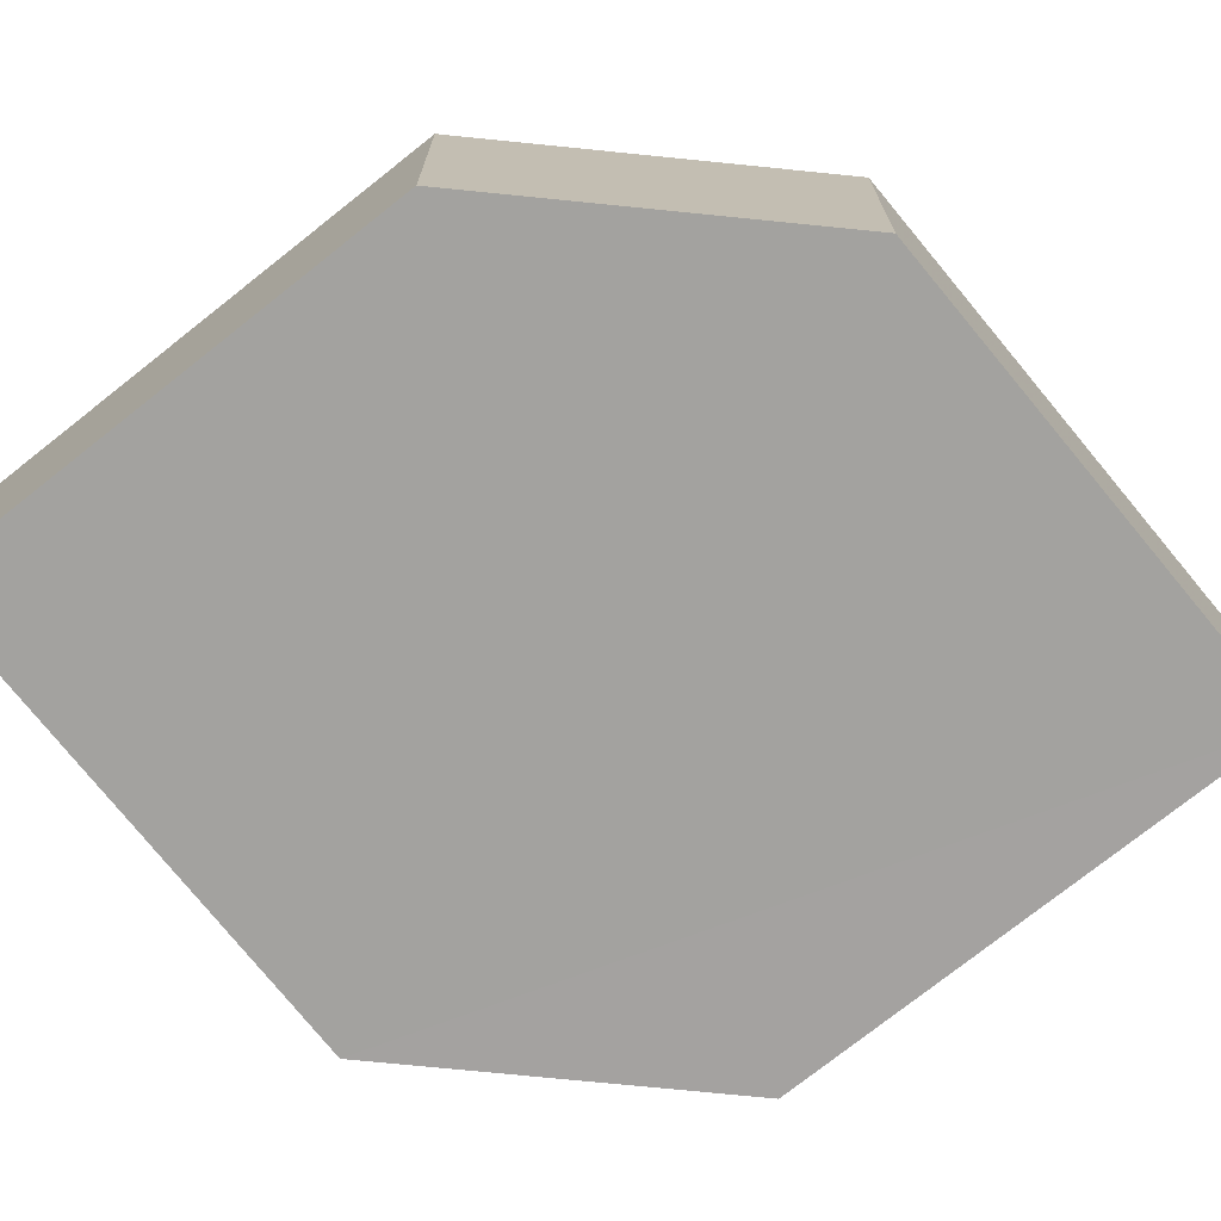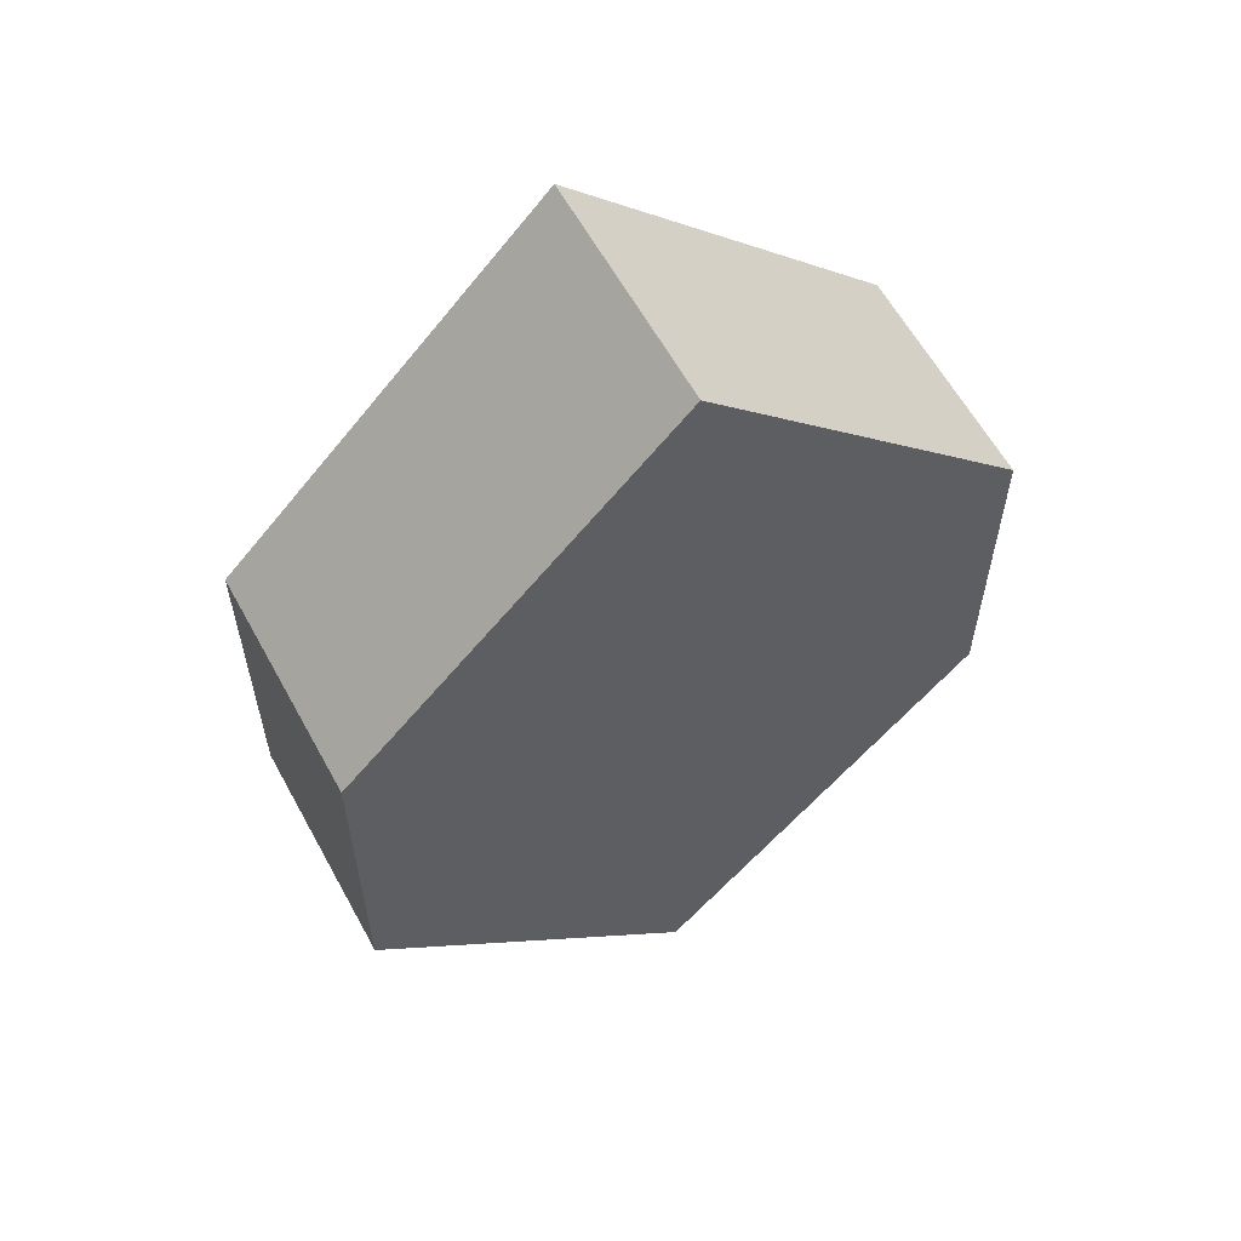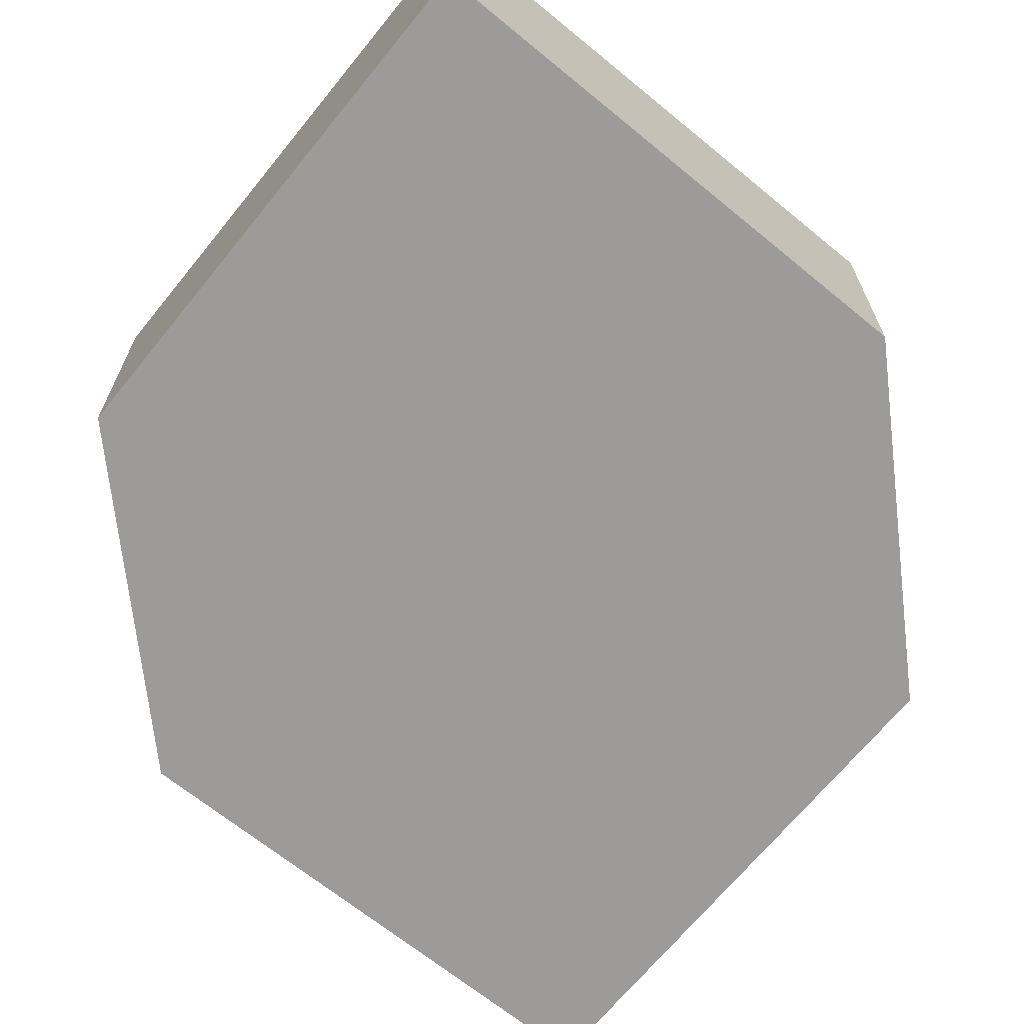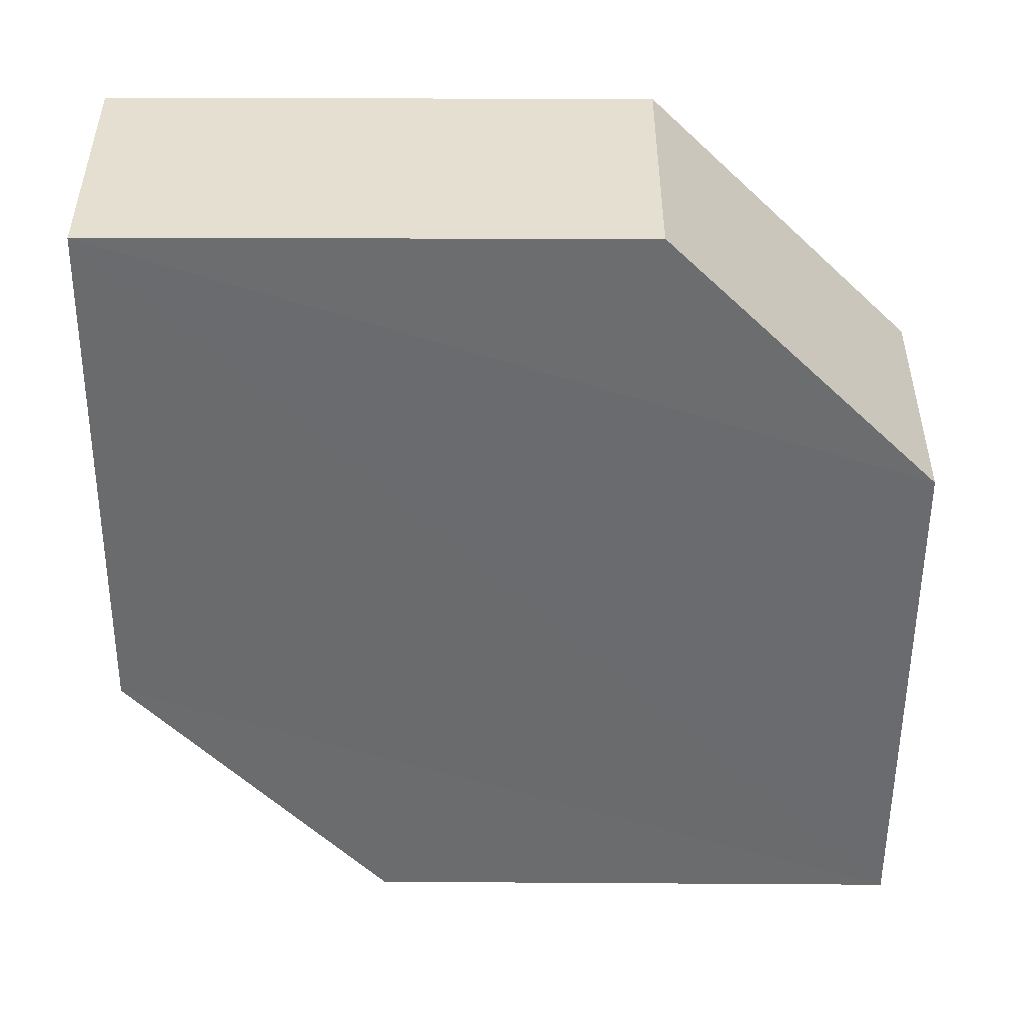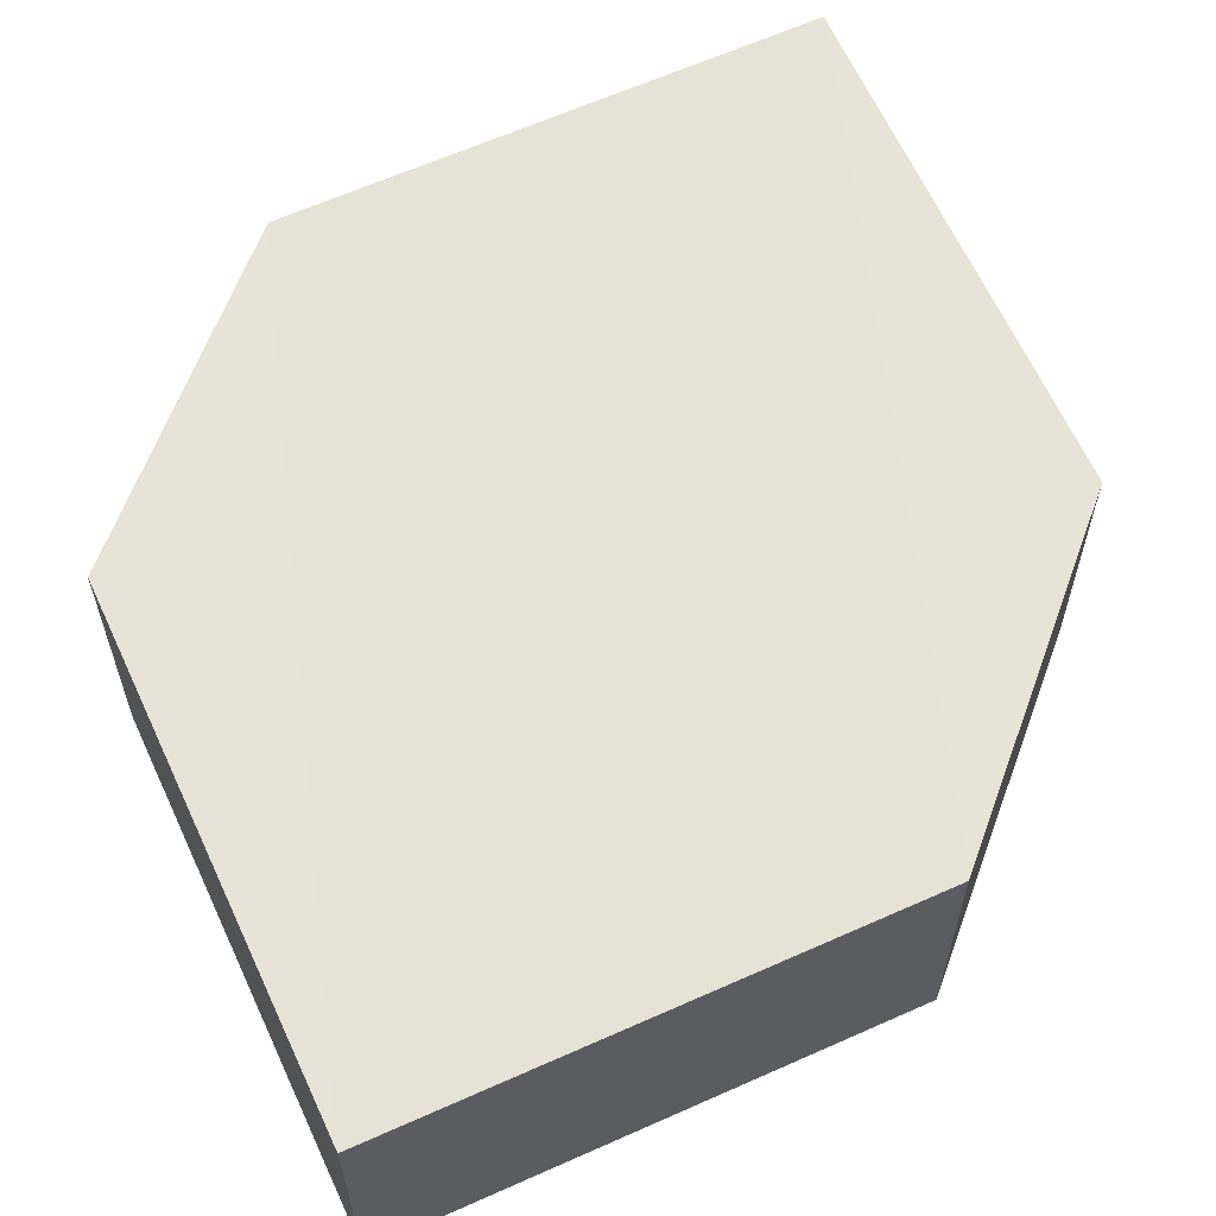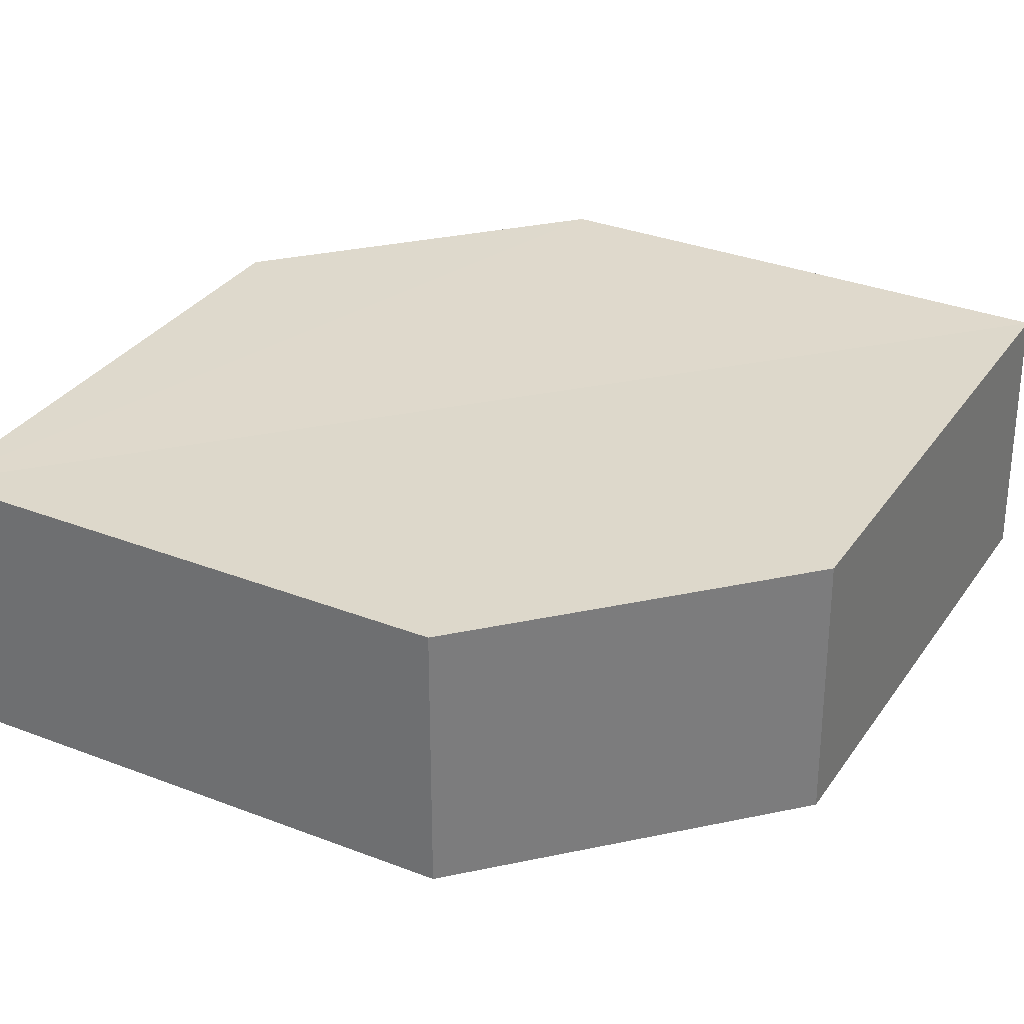
<metadata>
{"format":"obj","ext":"obj","renderer":"f3d","projection":"perspective","resolution":1024,"background":"white","views":[{"elev":-72.6,"azim":83.9,"up":"+Z"},{"elev":59.7,"azim":151.1,"up":"+Y"},{"elev":-69.7,"azim":-173.9,"up":"+Z"},{"elev":-53.5,"azim":44.6,"up":"+Z"},{"elev":62.9,"azim":20.4,"up":"+Z"},{"elev":31.7,"azim":-106.6,"up":"+Z"}]}
</metadata>
<code>
o 2371
v 2209 1872 13.45
v 2209 1872 13.45
v 2209 1872 13.45
v 2209 1872 13.45
v 2209 1872 13.45
v 2209 1872 13.45
v 2209 1872 13.45
v 2209 1872 13.45
v 2209 1872 13.45
v 2209 1872 13.45
v 2209 1872 13.45
v 2209 1872 13.45
v 2209 1872 13.45
v 2209 1872 13.45
v 2209 1872 13.45
v 2209 1872 13.45
v 2209 1872 13.45
v 2209 1872 13.45
v 2209 1872 13.45
v 2209 1872 13.45
v 2209 1872 13.45
v 2209 1872 13.45
v 2209 1872 13.45
v 2209 1872 13.45
v 2209 1872 13.45
v 2209 1872 13.45
v 2209 1872 13.45
v 2209 1872 13.45
v 2209 1872 13.45
v 2209 1872 13.45
v 2209 1872 13.45
v 2209 1872 13.45
v 2209 1872 13.45
v 2209 1872 13.45
v 2209 1872 13.45
v 2209 1872 13.45
v 2209 1872 13.45
v 2209 1872 13.45
v 2209 1872 13.45
v 2209 1872 13.45
f 1 2 3
f 2 4 5
f 1 6 7
f 8 4 9
f 7 9 10
f 11 9 12
f 7 13 14
f 11 13 15
f 16 17 13
f 18 19 11
f 20 17 21
f 18 20 22
f 23 24 25
f 26 24 27
f 23 28 29
f 26 28 30
f 31 32 33
f 34 31 35
f 36 37 38
f 37 39 40

</code>
